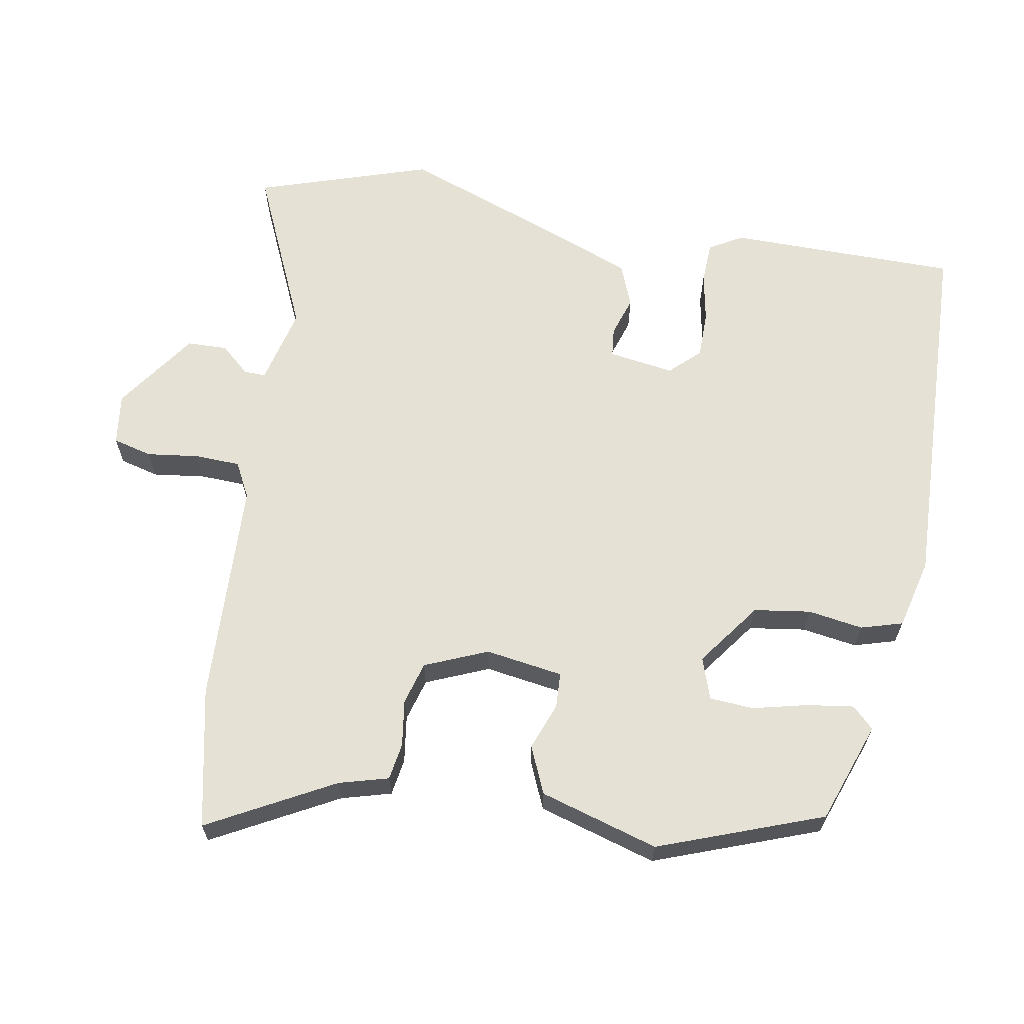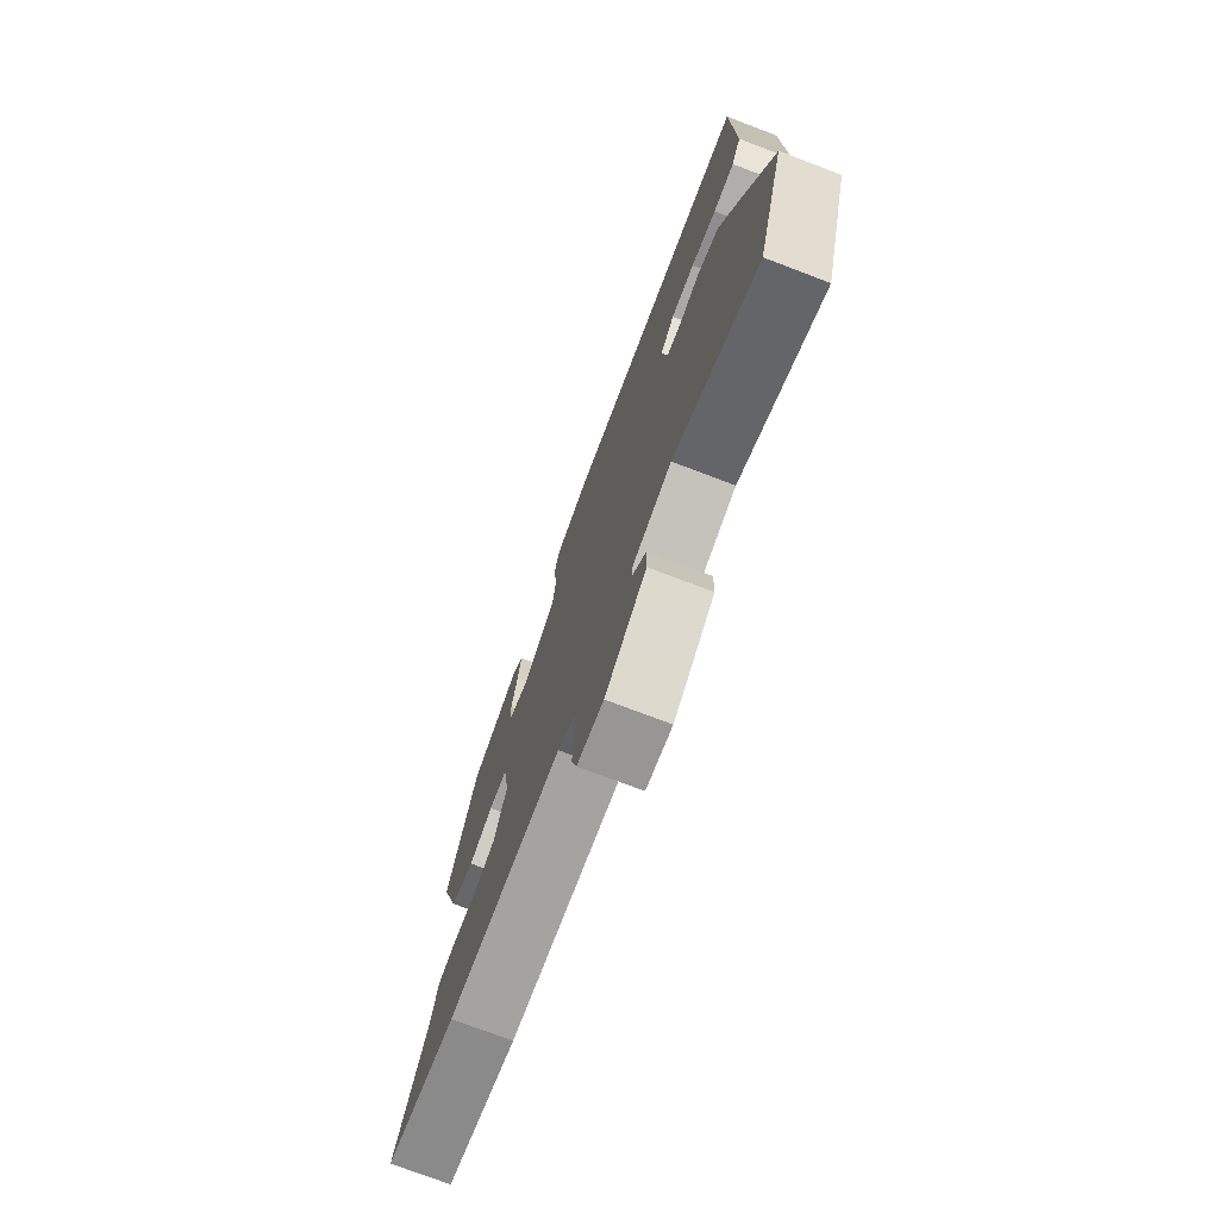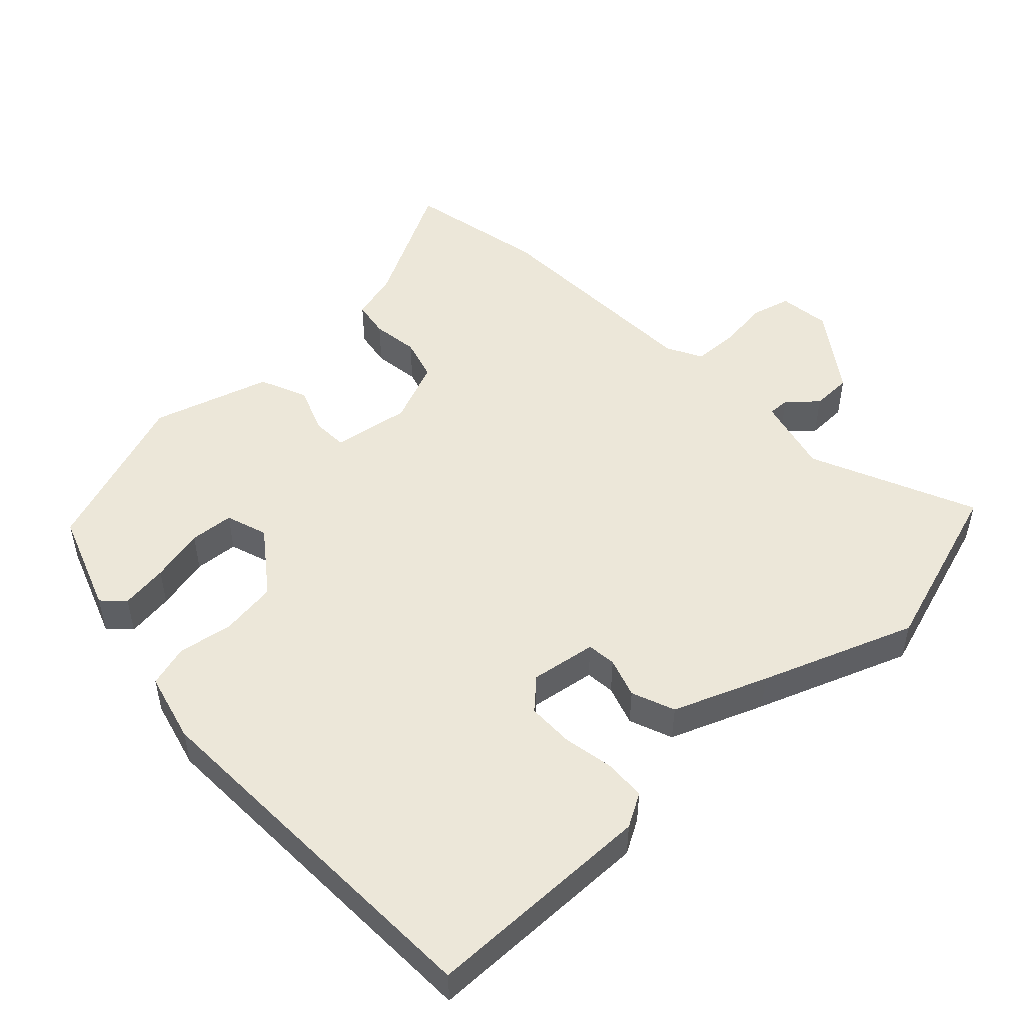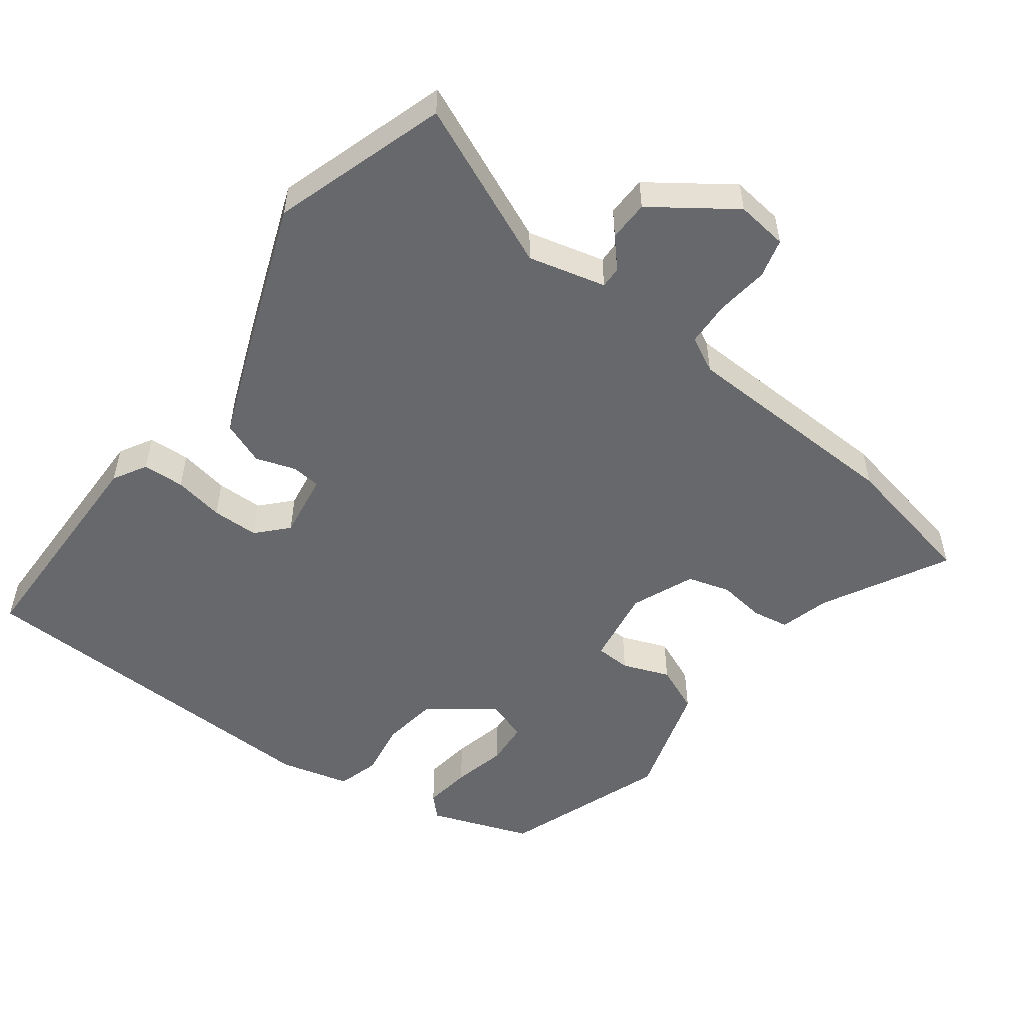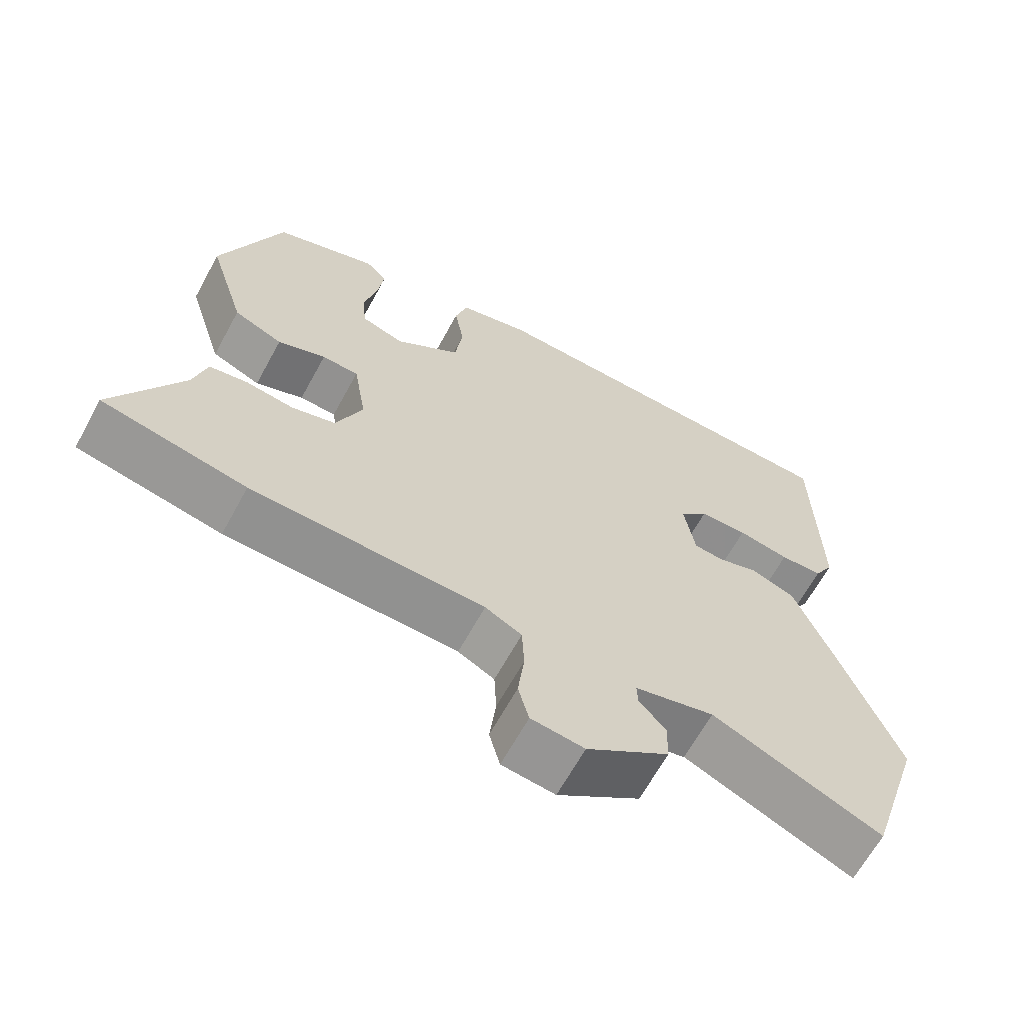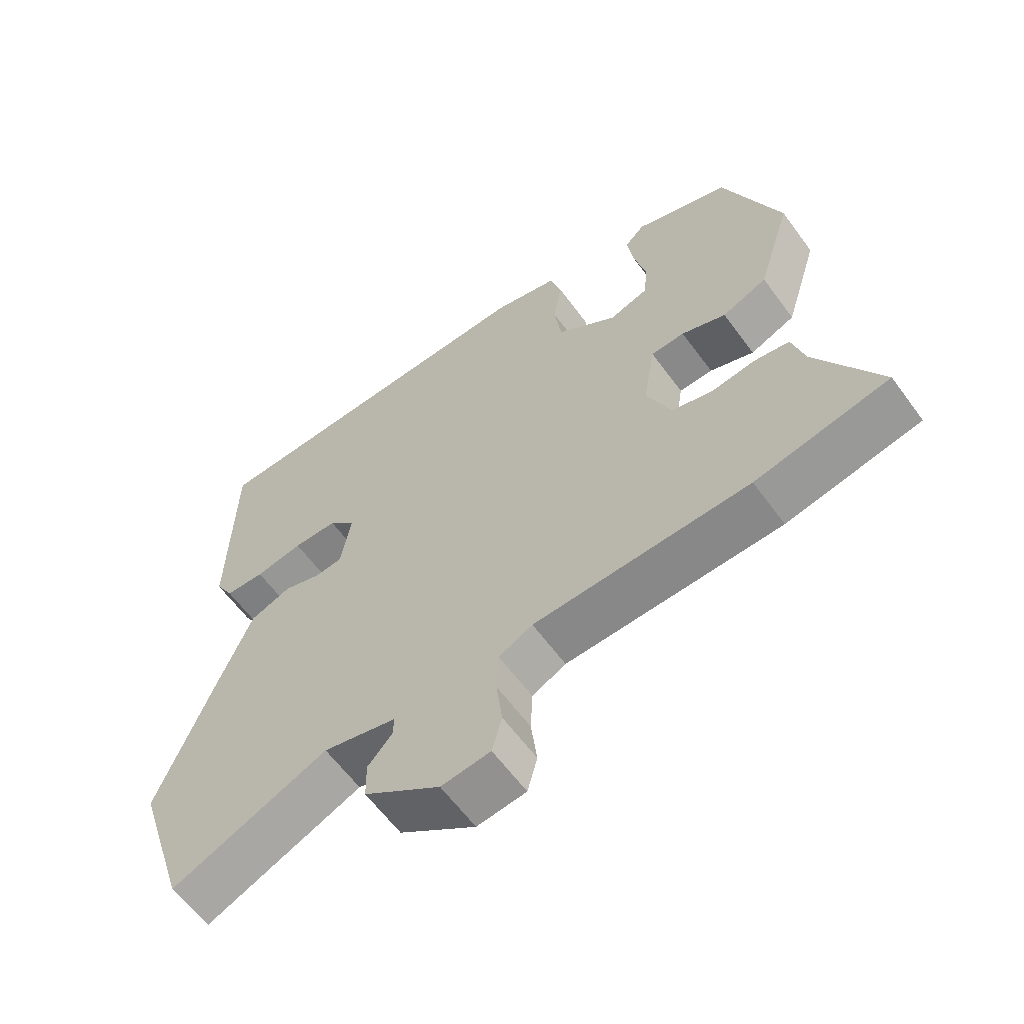
<metadata>
{"format":"obj","ext":"obj","renderer":"f3d","projection":"perspective","resolution":1024,"background":"white","views":[{"elev":64.3,"azim":-80.5,"up":"+Y"},{"elev":-74.8,"azim":69.2,"up":"+Z"},{"elev":50.1,"azim":46.4,"up":"+Y"},{"elev":-52.5,"azim":143.0,"up":"+Y"},{"elev":-65.3,"azim":-28.7,"up":"+Z"},{"elev":-61.6,"azim":-143.8,"up":"+Z"}]}
</metadata>
<code>
v 0.49 0.07 0.498
v 0.495 0.07 0.168
v 0.468 0.07 0.12
v 0.408 0.07 0.117
v 0.336 0.07 0.13
v 0.269 0.07 0.129
v 0.229 0.07 0.086
v 0.244 0.07 -0.008
v 0.286 0.07 -0.012
v 0.343 0.07 0.007
v 0.405 0.07 -0.017
v 0.458 0.07 -0.151
v 0.541 0.07 -0.37
v 0.462 0.07 -0.62
v 0.226 0.07 -0.517
v 0.115 0.07 -0.545
v 0.116 0.07 -0.576
v 0.153 0.07 -0.617
v 0.152 0.07 -0.675
v 0.037 0.07 -0.757
v -0.037 0.07 -0.748
v -0.052 0.07 -0.692
v -0.043 0.07 -0.617
v -0.046 0.07 -0.552
v -0.097 0.07 -0.526
v -0.421 0.07 -0.516
v -0.622 0.07 -0.475
v -0.527 0.07 -0.295
v -0.508 0.07 -0.224
v -0.455 0.07 -0.215
v -0.388 0.07 -0.224
v -0.327 0.07 -0.206
v -0.29 0.07 -0.116
v -0.308 0.07 -0.005
v -0.359 0.07 -0.003
v -0.426 0.07 -0.029
v -0.494 0.07 0
v -0.546 0.07 0.169
v -0.461 0.07 0.405
v -0.317 0.07 0.458
v -0.287 0.07 0.428
v -0.296 0.07 0.36
v -0.314 0.07 0.282
v -0.309 0.07 0.219
v -0.249 0.07 0.199
v -0.158 0.07 0.267
v -0.147 0.07 0.348
v -0.16 0.07 0.427
v -0.143 0.07 0.487
v -0.043 0.07 0.513
v 0.49 0 0.498
v 0.495 0 0.168
v 0.468 0 0.12
v 0.408 0 0.117
v 0.336 0 0.13
v 0.269 0 0.129
v 0.229 0 0.086
v 0.244 0 -0.008
v 0.286 0 -0.012
v 0.343 0 0.007
v 0.405 0 -0.017
v 0.458 0 -0.151
v 0.541 0 -0.37
v 0.462 0 -0.62
v 0.226 0 -0.517
v 0.115 0 -0.545
v 0.116 0 -0.576
v 0.153 0 -0.617
v 0.152 0 -0.675
v 0.037 0 -0.757
v -0.037 0 -0.748
v -0.052 0 -0.692
v -0.043 0 -0.617
v -0.046 0 -0.552
v -0.097 0 -0.526
v -0.421 0 -0.516
v -0.622 0 -0.475
v -0.527 0 -0.295
v -0.508 0 -0.224
v -0.455 0 -0.215
v -0.388 0 -0.224
v -0.327 0 -0.206
v -0.29 0 -0.116
v -0.308 0 -0.005
v -0.359 0 -0.003
v -0.426 0 -0.029
v -0.494 0 0
v -0.546 0 0.169
v -0.461 0 0.405
v -0.317 0 0.458
v -0.287 0 0.428
v -0.296 0 0.36
v -0.314 0 0.282
v -0.309 0 0.219
v -0.249 0 0.199
v -0.158 0 0.267
v -0.147 0 0.348
v -0.16 0 0.427
v -0.143 0 0.487
v -0.043 0 0.513
f 47 48 49 50
f 46 47 50 1
f 45 46 1 2
f 40 41 42 43
f 38 39 40 43
f 38 43 44
f 35 36 37 38
f 34 35 38 44
f 33 34 44 45
f 28 29 30 31
f 28 31 32
f 25 26 27 28
f 24 25 28 32
f 20 21 22 23
f 20 23 24
f 17 18 19 20
f 16 17 20 24
f 15 16 24 32
f 9 10 11 12
f 8 9 12 13
f 2 3 4 5
f 2 5 6
f 45 2 6
f 33 45 6 7
f 32 33 7 8
f 14 15 32
f 8 13 14 32
f 100 99 98 97
f 51 100 97 96
f 52 51 96 95
f 93 92 91 90
f 93 90 89 88
f 94 93 88
f 88 87 86 85
f 94 88 85 84
f 95 94 84 83
f 81 80 79 78
f 82 81 78
f 78 77 76 75
f 82 78 75 74
f 73 72 71 70
f 74 73 70
f 70 69 68 67
f 74 70 67 66
f 82 74 66 65
f 62 61 60 59
f 63 62 59 58
f 55 54 53 52
f 56 55 52
f 56 52 95
f 57 56 95 83
f 58 57 83 82
f 82 65 64
f 82 64 63 58
f 1 51 52 2
f 2 52 53 3
f 3 53 54 4
f 4 54 55 5
f 5 55 56 6
f 6 56 57 7
f 7 57 58 8
f 8 58 59 9
f 9 59 60 10
f 10 60 61 11
f 11 61 62 12
f 12 62 63 13
f 13 63 64 14
f 14 64 65 15
f 15 65 66 16
f 16 66 67 17
f 17 67 68 18
f 18 68 69 19
f 19 69 70 20
f 20 70 71 21
f 21 71 72 22
f 22 72 73 23
f 23 73 74 24
f 24 74 75 25
f 25 75 76 26
f 26 76 77 27
f 27 77 78 28
f 28 78 79 29
f 29 79 80 30
f 30 80 81 31
f 31 81 82 32
f 32 82 83 33
f 33 83 84 34
f 34 84 85 35
f 35 85 86 36
f 36 86 87 37
f 37 87 88 38
f 38 88 89 39
f 39 89 90 40
f 40 90 91 41
f 41 91 92 42
f 42 92 93 43
f 43 93 94 44
f 44 94 95 45
f 45 95 96 46
f 46 96 97 47
f 47 97 98 48
f 48 98 99 49
f 49 99 100 50
f 50 100 51 1

</code>
